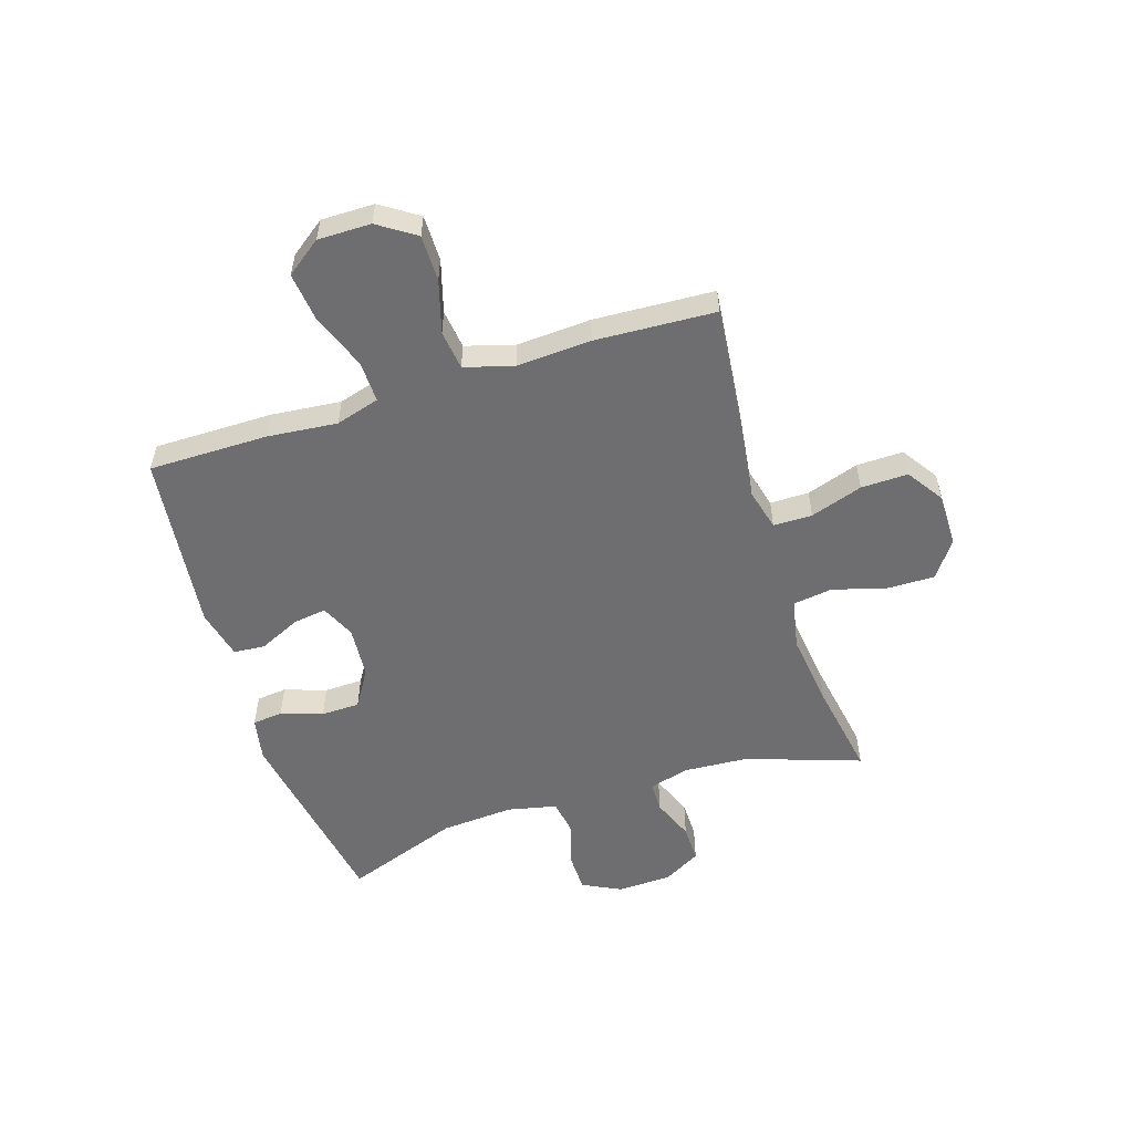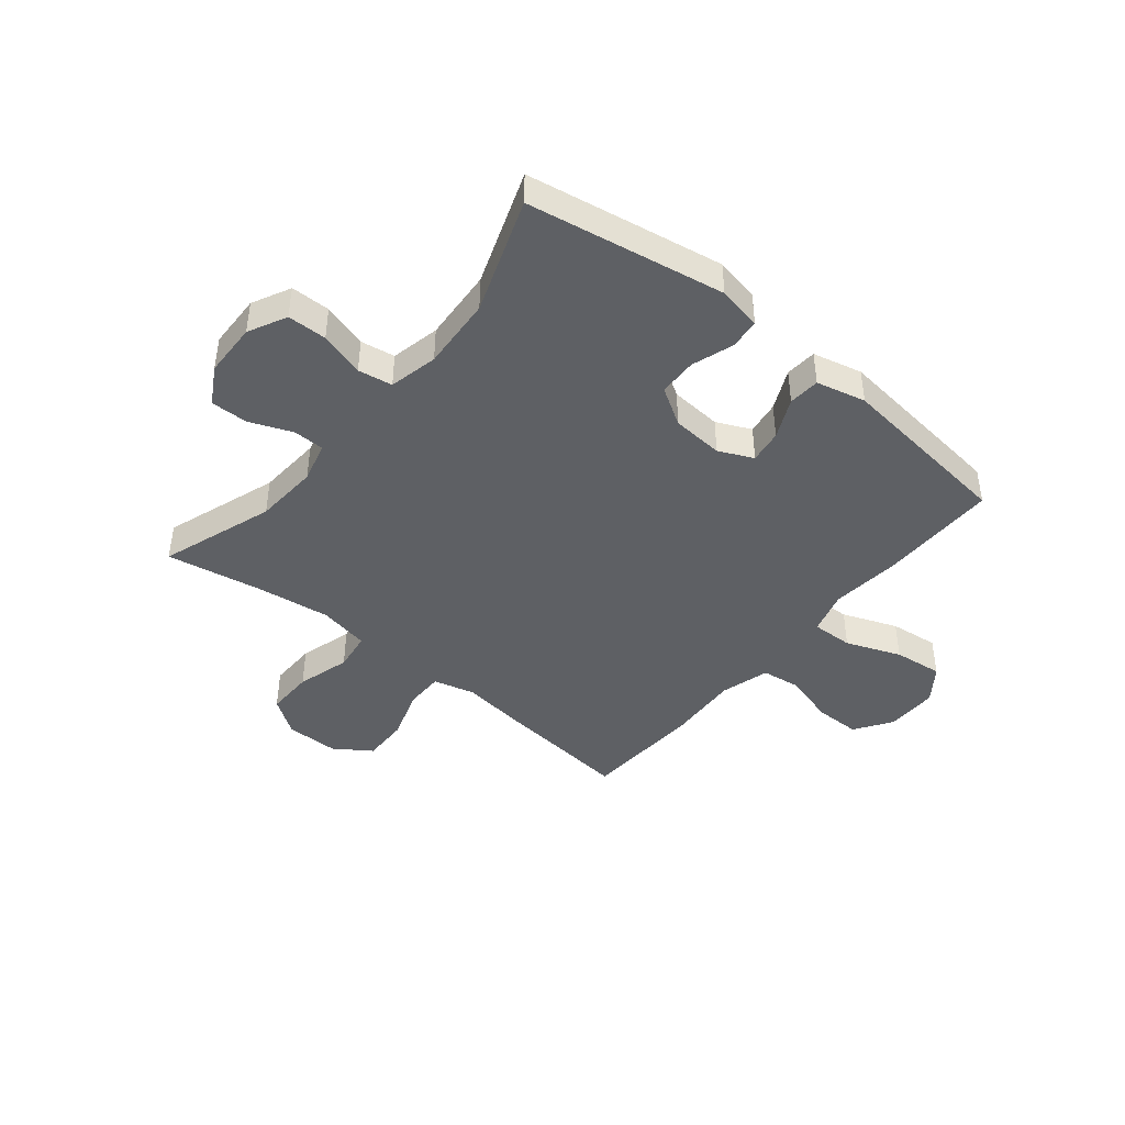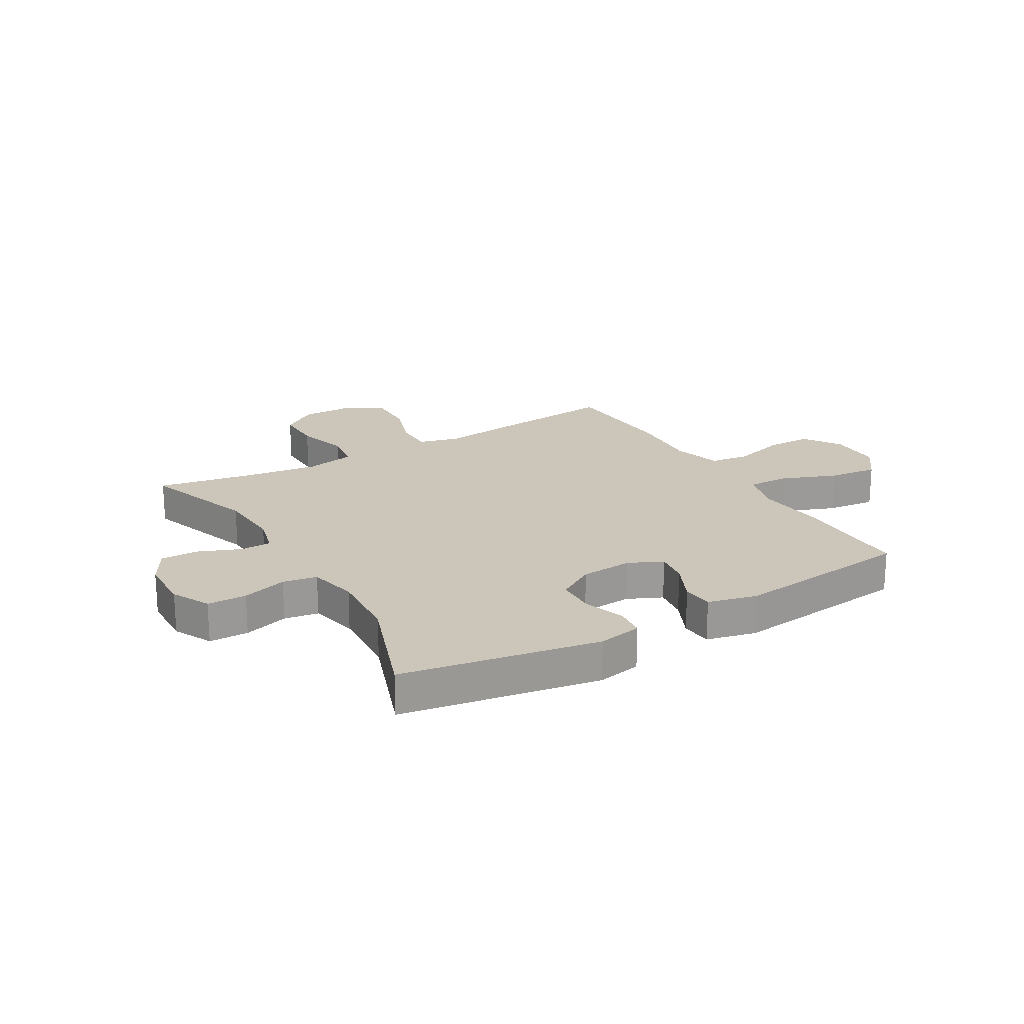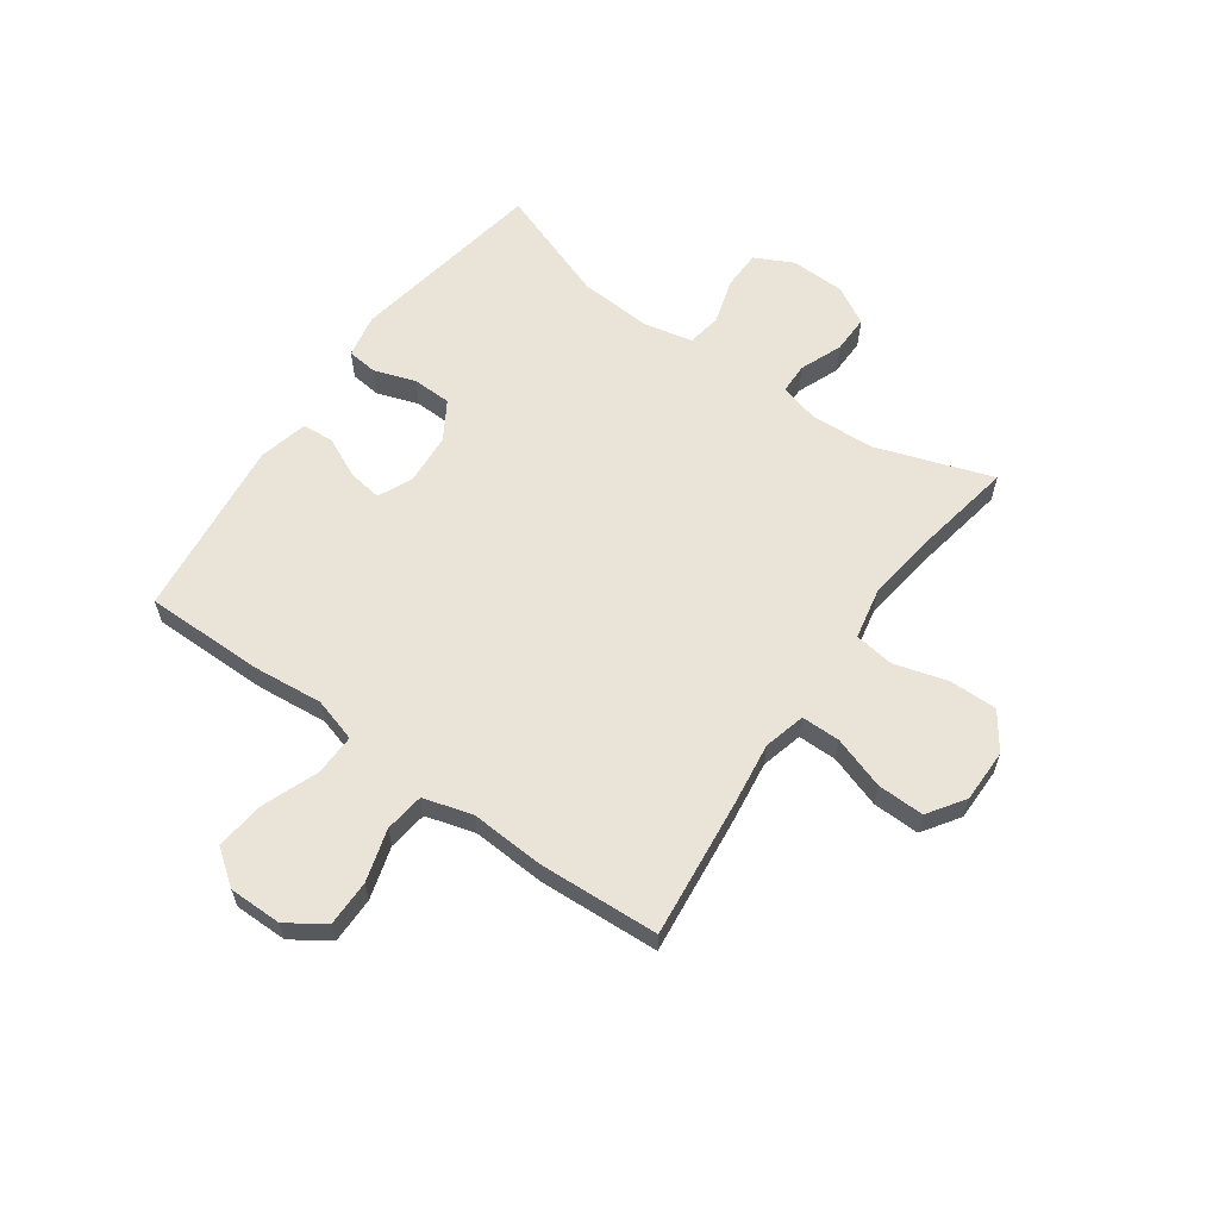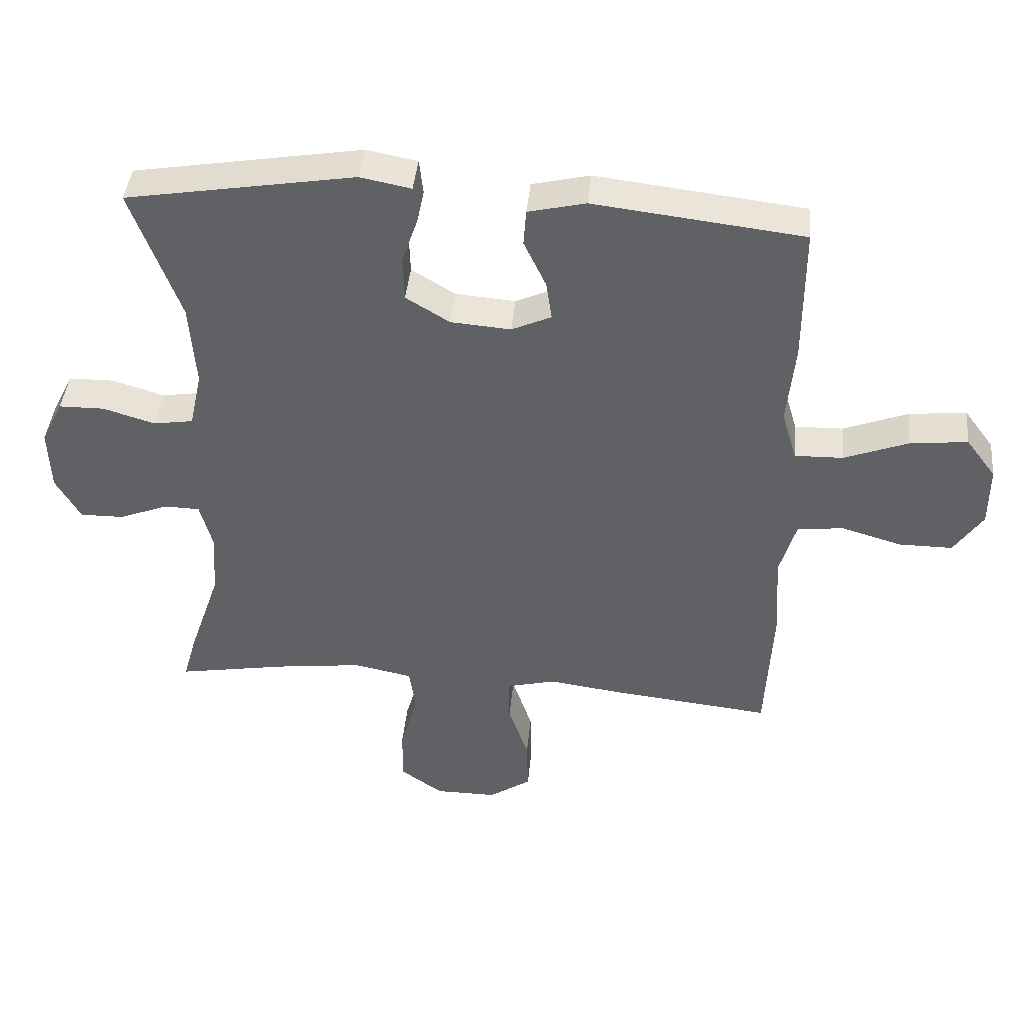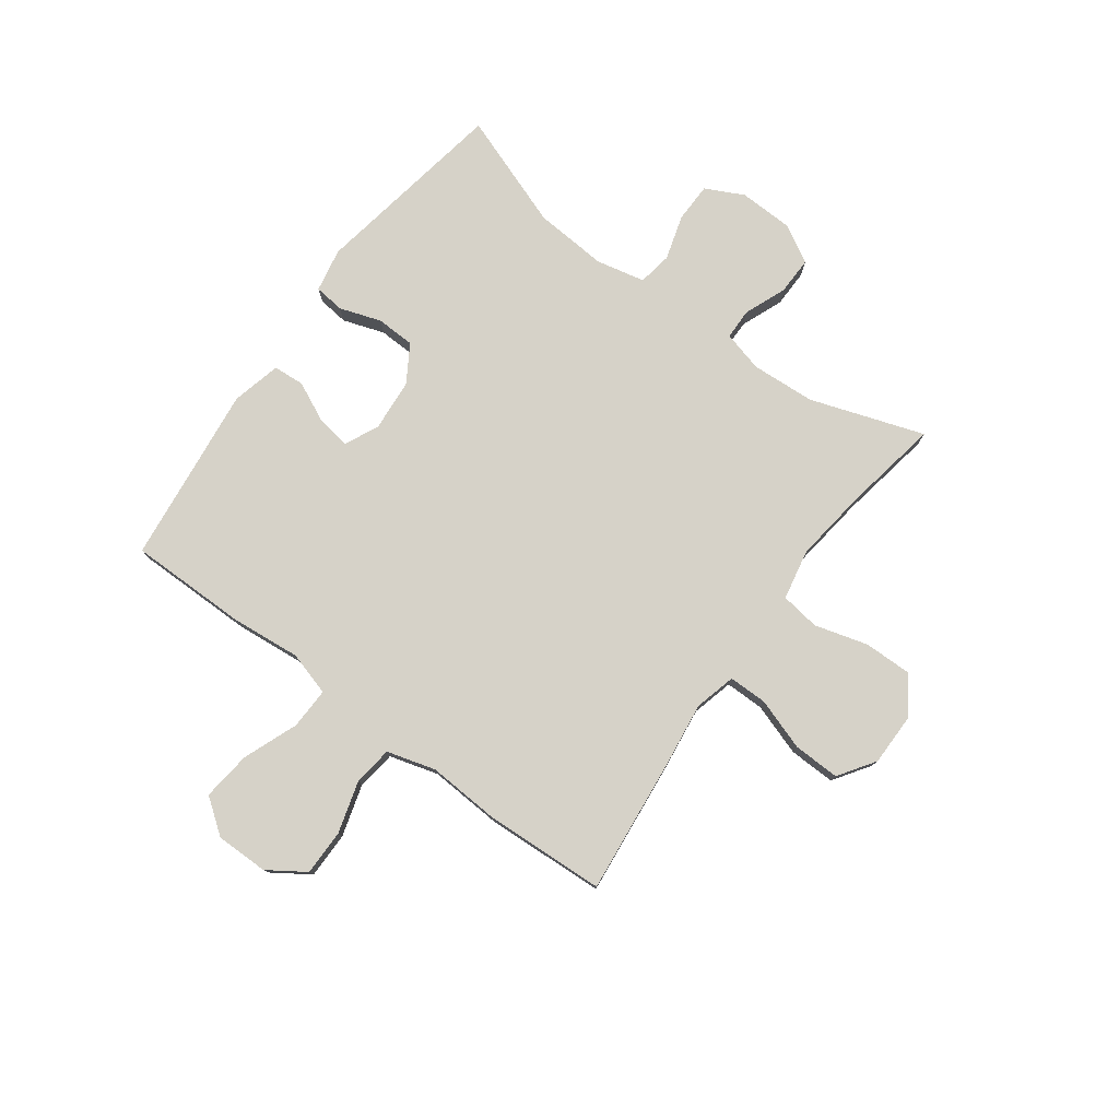
<metadata>
{"format":"obj","ext":"obj","renderer":"f3d","projection":"perspective","resolution":1024,"background":"white","views":[{"elev":-54.4,"azim":107.6,"up":"+Y"},{"elev":-42.9,"azim":-39.3,"up":"+Y"},{"elev":20.9,"azim":-30.4,"up":"+Y"},{"elev":60.9,"azim":125.3,"up":"+Y"},{"elev":42.5,"azim":5.6,"up":"+Z"},{"elev":78.1,"azim":126.3,"up":"+Y"}]}
</metadata>
<code>
v -0.5 0.07 -0.5
v -0.431 0.07 -0.297
v -0.424 0.07 -0.183
v -0.443 0.07 -0.111
v -0.498 0.07 -0.11
v -0.573 0.07 -0.14
v -0.64 0.07 -0.141
v -0.678 0.07 -0.074
v -0.681 0.07 0.023
v -0.647 0.07 0.091
v -0.577 0.07 0.092
v -0.497 0.07 0.068
v -0.436 0.07 0.078
v -0.417 0.07 0.165
v -0.426 0.07 0.295
v -0.5 0.07 0.5
v -0.15 0.07 0.56
v -0.072 0.07 0.545
v -0.066 0.07 0.491
v -0.091 0.07 0.417
v -0.089 0.07 0.348
v -0.022 0.07 0.307
v 0.07 0.07 0.3
v 0.131 0.07 0.328
v 0.122 0.07 0.388
v 0.088 0.07 0.46
v 0.092 0.07 0.516
v 0.18 0.07 0.537
v 0.5 0.07 0.5
v 0.5 0.07 0.288
v 0.488 0.07 0.164
v 0.511 0.07 0.086
v 0.585 0.07 0.088
v 0.683 0.07 0.126
v 0.771 0.07 0.136
v 0.817 0.07 0.074
v 0.817 0.07 -0.02
v 0.773 0.07 -0.086
v 0.691 0.07 -0.086
v 0.598 0.07 -0.059
v 0.528 0.07 -0.068
v 0.503 0.07 -0.155
v 0.511 0.07 -0.286
v 0.5 0.07 -0.5
v 0.255 0.07 -0.474
v 0.141 0.07 -0.459
v 0.067 0.07 -0.478
v 0.067 0.07 -0.547
v 0.098 0.07 -0.64
v 0.1 0.07 -0.723
v 0.035 0.07 -0.767
v -0.06 0.07 -0.767
v -0.125 0.07 -0.721
v -0.124 0.07 -0.636
v -0.097 0.07 -0.541
v -0.107 0.07 -0.471
v -0.197 0.07 -0.453
v -0.33 0.07 -0.47
v -0.5 0 -0.5
v -0.431 0 -0.297
v -0.424 0 -0.183
v -0.443 0 -0.111
v -0.498 0 -0.11
v -0.573 0 -0.14
v -0.64 0 -0.141
v -0.678 0 -0.074
v -0.681 0 0.023
v -0.647 0 0.091
v -0.577 0 0.092
v -0.497 0 0.068
v -0.436 0 0.078
v -0.417 0 0.165
v -0.426 0 0.295
v -0.5 0 0.5
v -0.15 0 0.56
v -0.072 0 0.545
v -0.066 0 0.491
v -0.091 0 0.417
v -0.089 0 0.348
v -0.022 0 0.307
v 0.07 0 0.3
v 0.131 0 0.328
v 0.122 0 0.388
v 0.088 0 0.46
v 0.092 0 0.516
v 0.18 0 0.537
v 0.5 0 0.5
v 0.5 0 0.288
v 0.488 0 0.164
v 0.511 0 0.086
v 0.585 0 0.088
v 0.683 0 0.126
v 0.771 0 0.136
v 0.817 0 0.074
v 0.817 0 -0.02
v 0.773 0 -0.086
v 0.691 0 -0.086
v 0.598 0 -0.059
v 0.528 0 -0.068
v 0.503 0 -0.155
v 0.511 0 -0.286
v 0.5 0 -0.5
v 0.255 0 -0.474
v 0.141 0 -0.459
v 0.067 0 -0.478
v 0.067 0 -0.547
v 0.098 0 -0.64
v 0.1 0 -0.723
v 0.035 0 -0.767
v -0.06 0 -0.767
v -0.125 0 -0.721
v -0.124 0 -0.636
v -0.097 0 -0.541
v -0.107 0 -0.471
v -0.197 0 -0.453
v -0.33 0 -0.47
f 52 53 54 55
f 52 55 56
f 51 52 56
f 48 49 50 51
f 47 48 51 56
f 46 47 56 57
f 42 43 44 45
f 41 42 45 46
f 37 38 39 40
f 37 40 41
f 36 37 41
f 33 34 35 36
f 32 33 36 41
f 31 32 41 46
f 25 26 27 28
f 24 25 28 29
f 17 18 19 20
f 15 16 17 20
f 14 15 20 21
f 13 14 21 22
f 9 10 11 12
f 9 12 13
f 8 9 13
f 5 6 7 8
f 4 5 8 13
f 3 4 13 22
f 58 1 2
f 57 58 2 3
f 24 29 30 31
f 23 24 31 46
f 23 46 57
f 3 22 23 57
f 113 112 111 110
f 114 113 110
f 114 110 109
f 109 108 107 106
f 114 109 106 105
f 115 114 105 104
f 103 102 101 100
f 104 103 100 99
f 98 97 96 95
f 99 98 95
f 99 95 94
f 94 93 92 91
f 99 94 91 90
f 104 99 90 89
f 86 85 84 83
f 87 86 83 82
f 78 77 76 75
f 78 75 74 73
f 79 78 73 72
f 80 79 72 71
f 70 69 68 67
f 71 70 67
f 71 67 66
f 66 65 64 63
f 71 66 63 62
f 80 71 62 61
f 60 59 116
f 61 60 116 115
f 89 88 87 82
f 104 89 82 81
f 115 104 81
f 115 81 80 61
f 1 59 60 2
f 2 60 61 3
f 3 61 62 4
f 4 62 63 5
f 5 63 64 6
f 6 64 65 7
f 7 65 66 8
f 8 66 67 9
f 9 67 68 10
f 10 68 69 11
f 11 69 70 12
f 12 70 71 13
f 13 71 72 14
f 14 72 73 15
f 15 73 74 16
f 16 74 75 17
f 17 75 76 18
f 18 76 77 19
f 19 77 78 20
f 20 78 79 21
f 21 79 80 22
f 22 80 81 23
f 23 81 82 24
f 24 82 83 25
f 25 83 84 26
f 26 84 85 27
f 27 85 86 28
f 28 86 87 29
f 29 87 88 30
f 30 88 89 31
f 31 89 90 32
f 32 90 91 33
f 33 91 92 34
f 34 92 93 35
f 35 93 94 36
f 36 94 95 37
f 37 95 96 38
f 38 96 97 39
f 39 97 98 40
f 40 98 99 41
f 41 99 100 42
f 42 100 101 43
f 43 101 102 44
f 44 102 103 45
f 45 103 104 46
f 46 104 105 47
f 47 105 106 48
f 48 106 107 49
f 49 107 108 50
f 50 108 109 51
f 51 109 110 52
f 52 110 111 53
f 53 111 112 54
f 54 112 113 55
f 55 113 114 56
f 56 114 115 57
f 57 115 116 58
f 58 116 59 1

</code>
